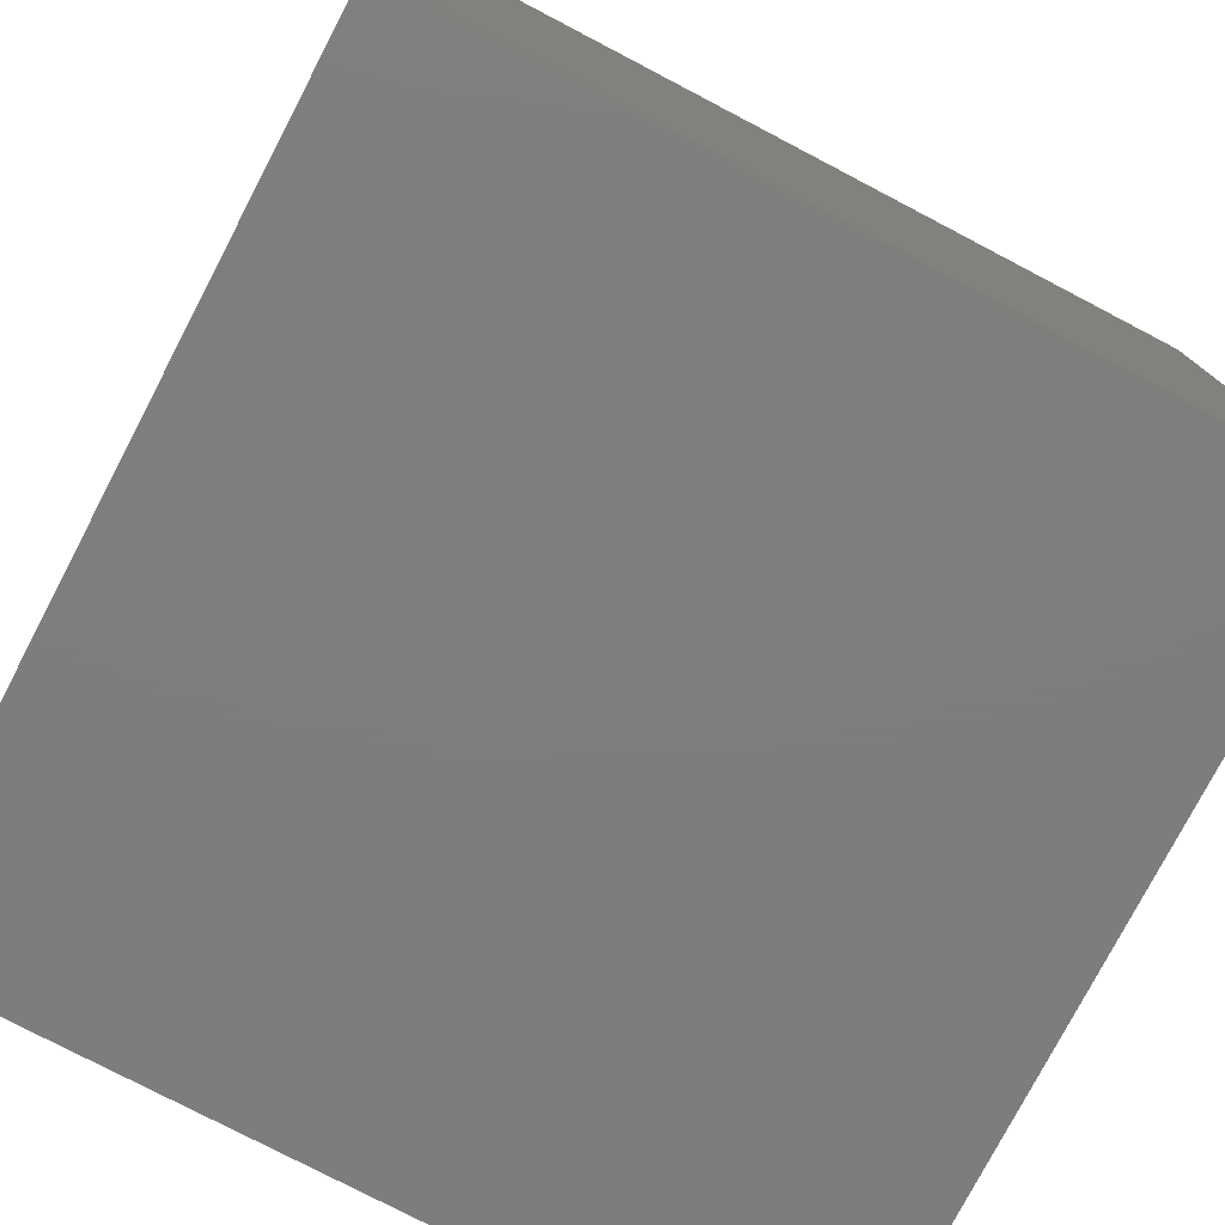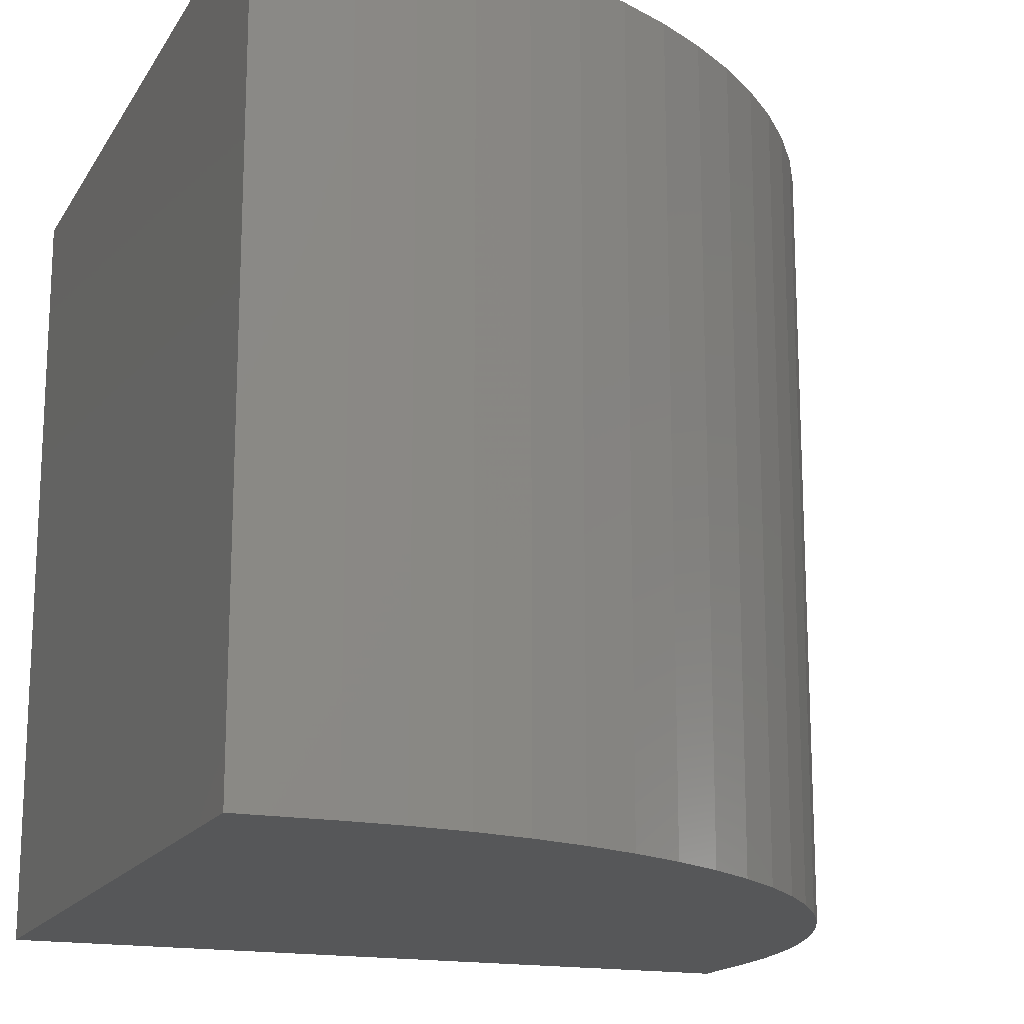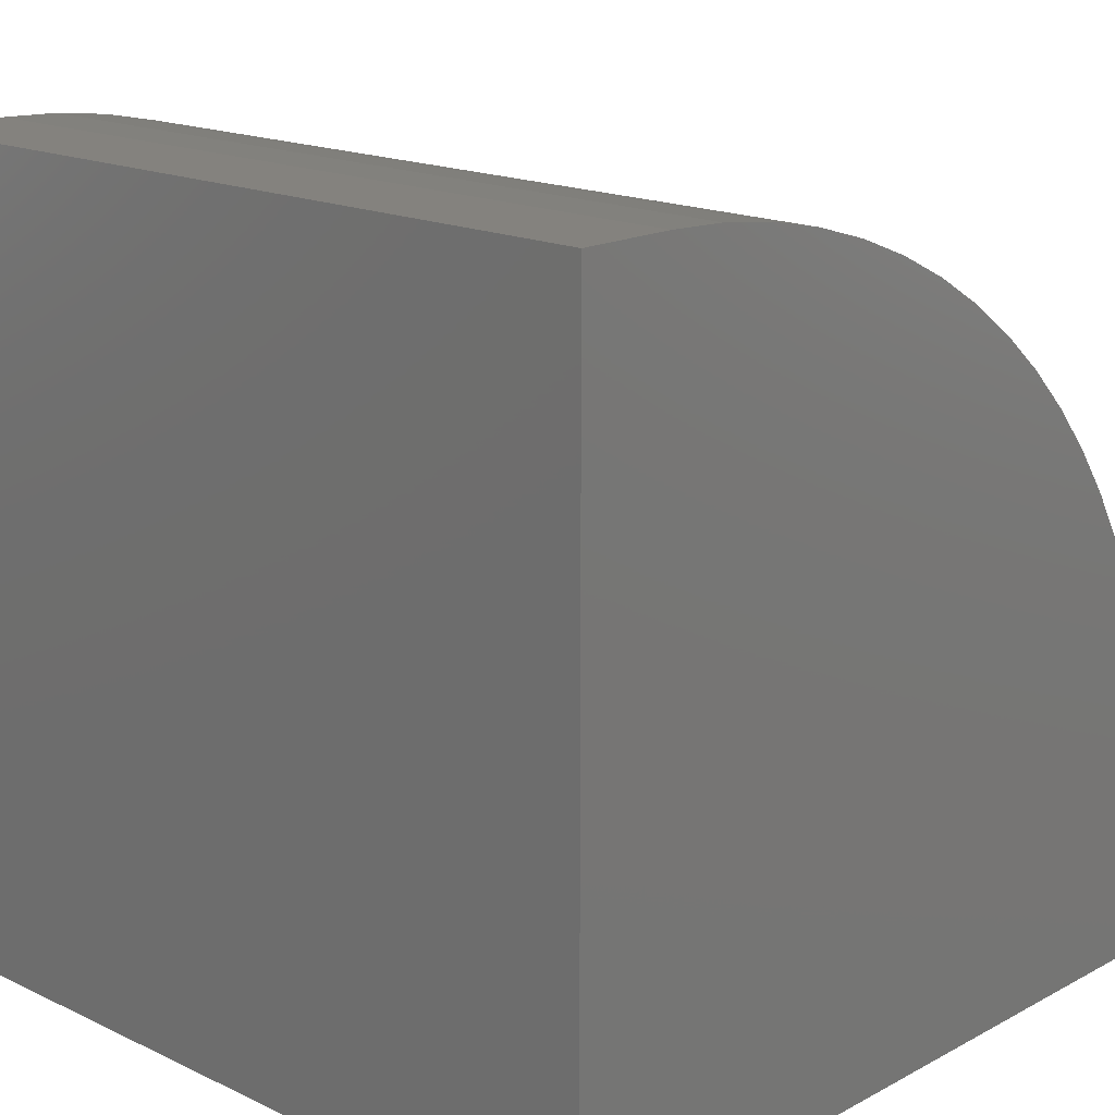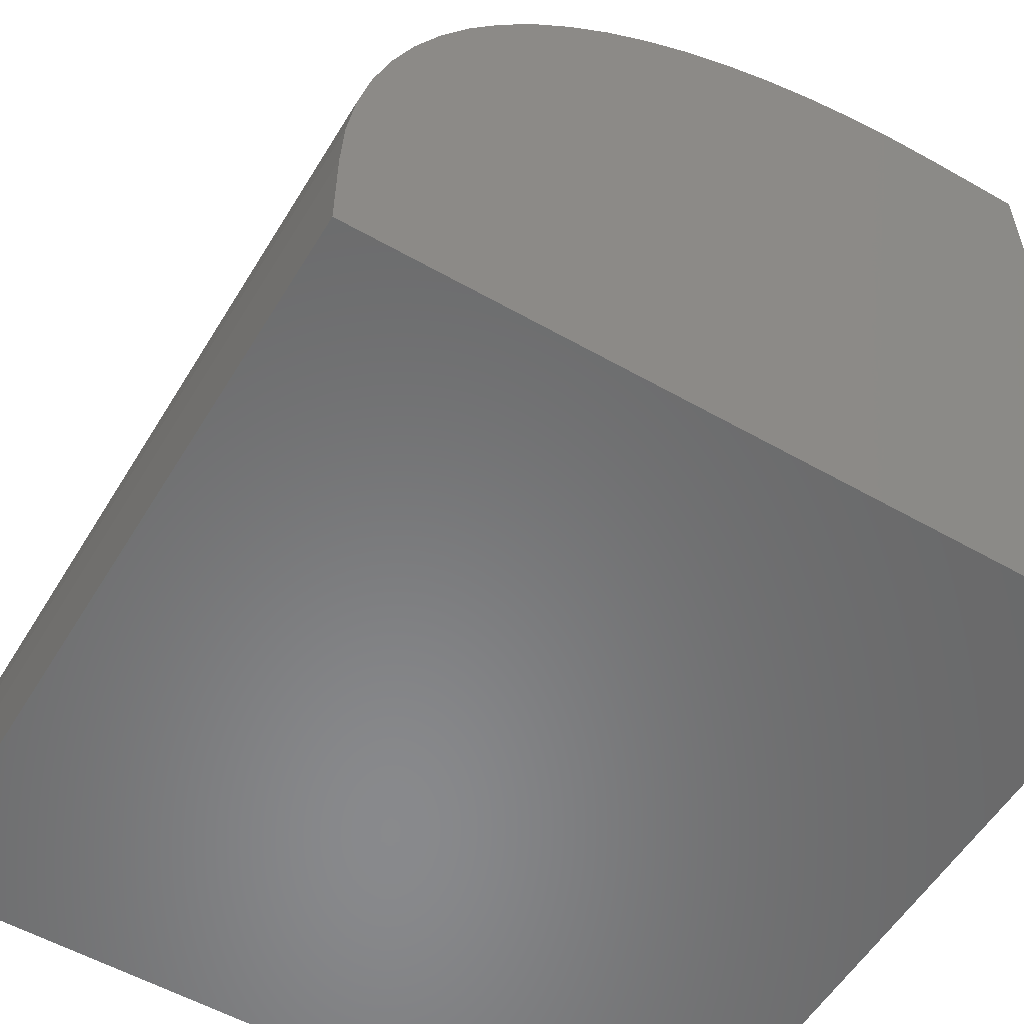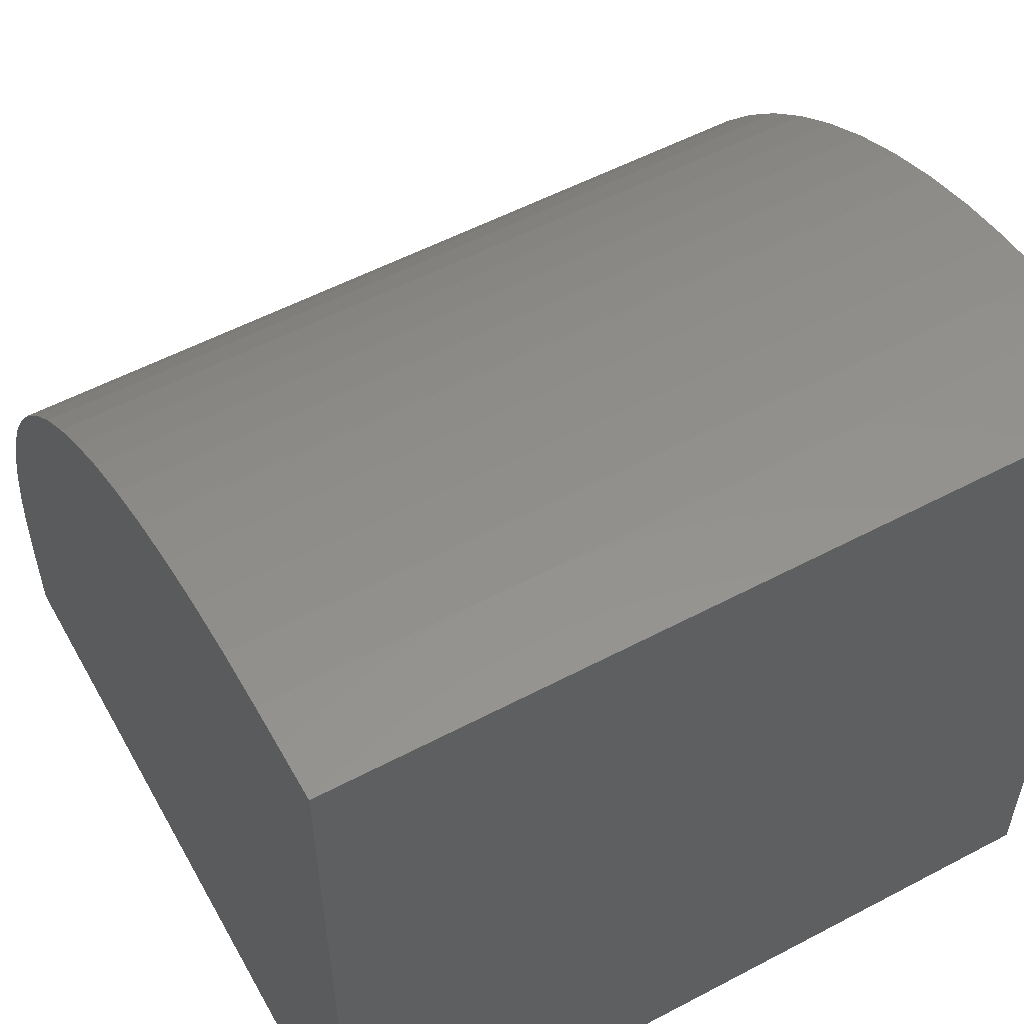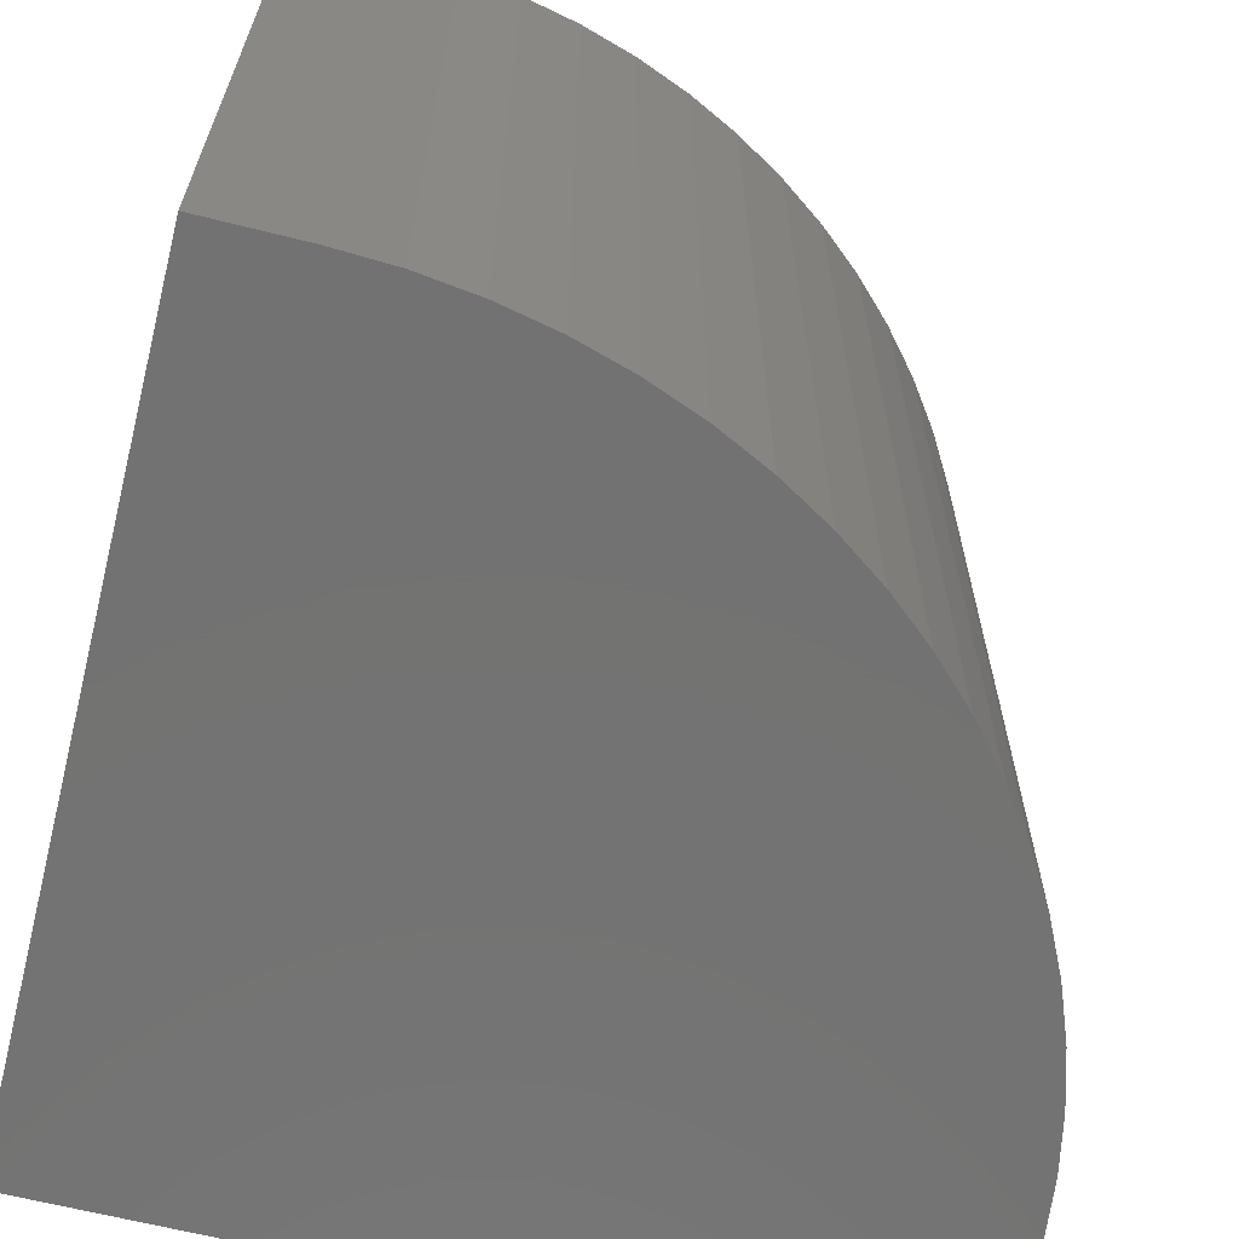
<metadata>
{"format":"stl","ext":"stl","renderer":"f3d","projection":"perspective","resolution":1024,"background":"white","views":[{"elev":-77.6,"azim":62.4,"up":"+Z"},{"elev":-16.7,"azim":-111.6,"up":"+Y"},{"elev":17.1,"azim":133.3,"up":"+Z"},{"elev":-55.6,"azim":-30.9,"up":"+Z"},{"elev":55.5,"azim":61.0,"up":"+Z"},{"elev":-64.7,"azim":-104.2,"up":"+Y"}]}
</metadata>
<code>
# stl→obj: 46 verts, 88 faces
v 0 10 1.188
v 0 10 0
v 0 0 1.188
v 0 0 0
v 8.812 0 10
v 10 0 10
v 8.812 10 10
v 10 10 10
v 10 10 0
v 10 0 0
v 8.084 10 9.97
v 0.0301 10 1.916
v 0.1202 10 2.638
v 0.2696 10 3.351
v 0.4775 10 4.049
v 0.7422 10 4.728
v 1.062 10 5.382
v 1.435 10 6.008
v 1.858 10 6.6
v 2.329 10 7.156
v 2.844 10 7.671
v 3.4 10 8.142
v 3.992 10 8.565
v 5.951 10 9.523
v 6.649 10 9.73
v 7.362 10 9.88
v 4.618 10 8.938
v 5.272 10 9.258
v 2.844 0 7.671
v 2.329 0 7.156
v 0.2696 0 3.351
v 0.1202 0 2.638
v 0.0301 0 1.916
v 8.084 0 9.97
v 7.362 0 9.88
v 6.649 0 9.73
v 1.858 0 6.6
v 1.435 0 6.008
v 1.062 0 5.382
v 0.7422 0 4.728
v 0.4775 0 4.049
v 5.951 0 9.523
v 5.272 0 9.258
v 4.618 0 8.938
v 3.992 0 8.565
v 3.4 0 8.142
f 1 2 3
f 3 2 4
f 5 6 7
f 7 6 8
f 9 8 10
f 10 8 6
f 2 9 4
f 4 9 10
f 7 8 9
f 9 2 1
f 7 9 11
f 1 12 9
f 9 12 13
f 9 13 14
f 14 15 9
f 9 15 16
f 9 16 17
f 17 18 9
f 9 18 19
f 9 19 20
f 20 21 9
f 9 21 22
f 9 22 23
f 24 25 9
f 9 25 26
f 9 26 11
f 23 27 9
f 9 27 28
f 9 28 24
f 3 4 10
f 10 6 5
f 29 30 10
f 31 32 10
f 10 32 33
f 10 33 3
f 5 34 10
f 10 34 35
f 10 35 36
f 30 37 10
f 10 37 38
f 10 38 39
f 39 40 10
f 10 40 41
f 10 41 31
f 36 42 10
f 10 42 43
f 10 43 44
f 44 45 10
f 10 45 46
f 10 46 29
f 1 3 33
f 1 33 12
f 12 33 32
f 12 32 13
f 13 32 31
f 13 31 14
f 14 31 41
f 14 41 15
f 15 41 40
f 15 40 16
f 16 40 39
f 16 39 17
f 17 39 38
f 17 38 18
f 18 38 37
f 18 37 19
f 19 37 30
f 19 30 20
f 20 30 29
f 20 29 21
f 21 29 46
f 21 46 22
f 22 46 45
f 22 45 23
f 23 45 44
f 23 44 27
f 27 44 43
f 27 43 28
f 28 43 42
f 28 42 24
f 24 42 36
f 24 36 25
f 25 36 35
f 25 35 26
f 26 35 34
f 26 34 11
f 11 34 5
f 11 5 7

</code>
